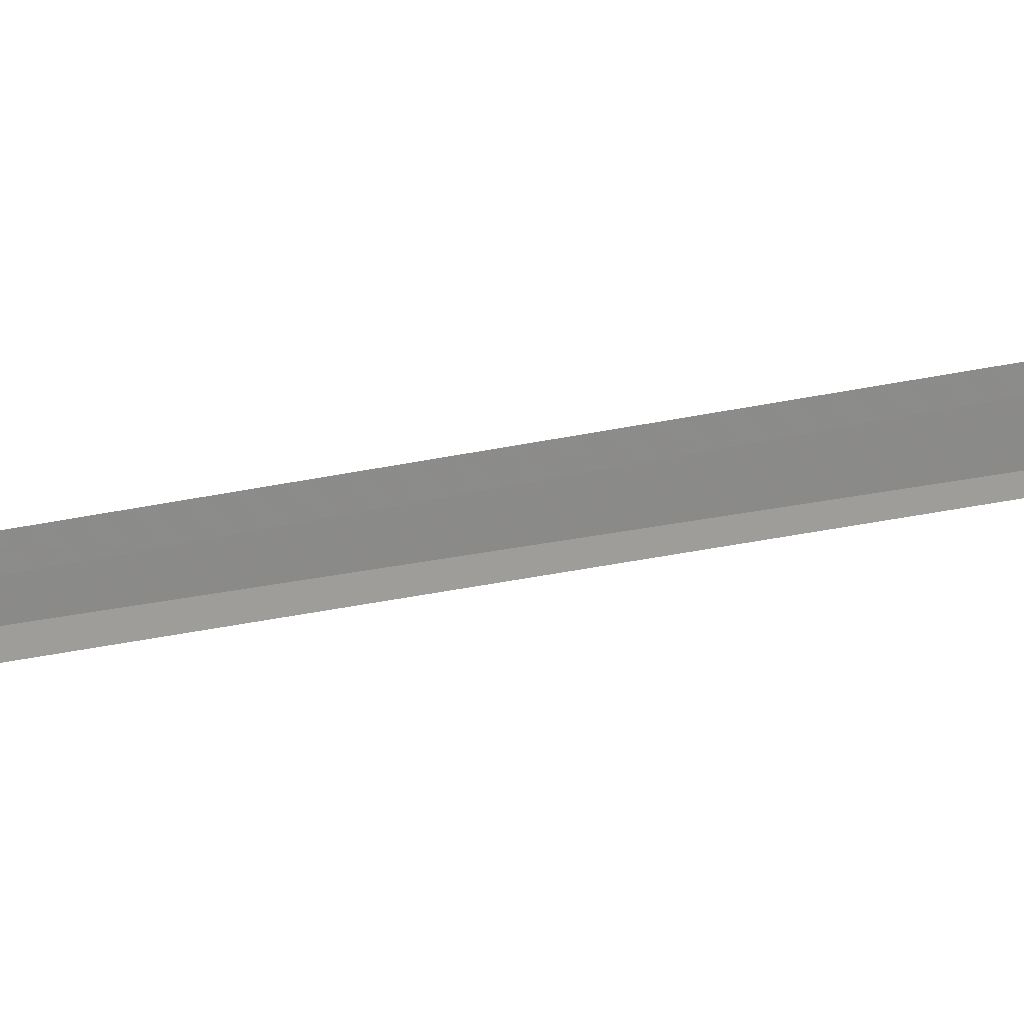
<metadata>
{"format":"obj","ext":"obj","renderer":"f3d","projection":"perspective","resolution":1024,"background":"white","views":[{"elev":-25.6,"azim":-59.6,"up":"+Y"}]}
</metadata>
<code>
v 20.19 17.23 4.634
v 20.39 17.15 7.074
v 20.17 17.25 4.646
v 20.42 17.12 7.068
v 20.2 17.22 4.626
v 20.17 17.27 4.496
f 1 2 4
f 1 4 5
f 1 5 6
f 1 3 2
f 1 6 3

</code>
